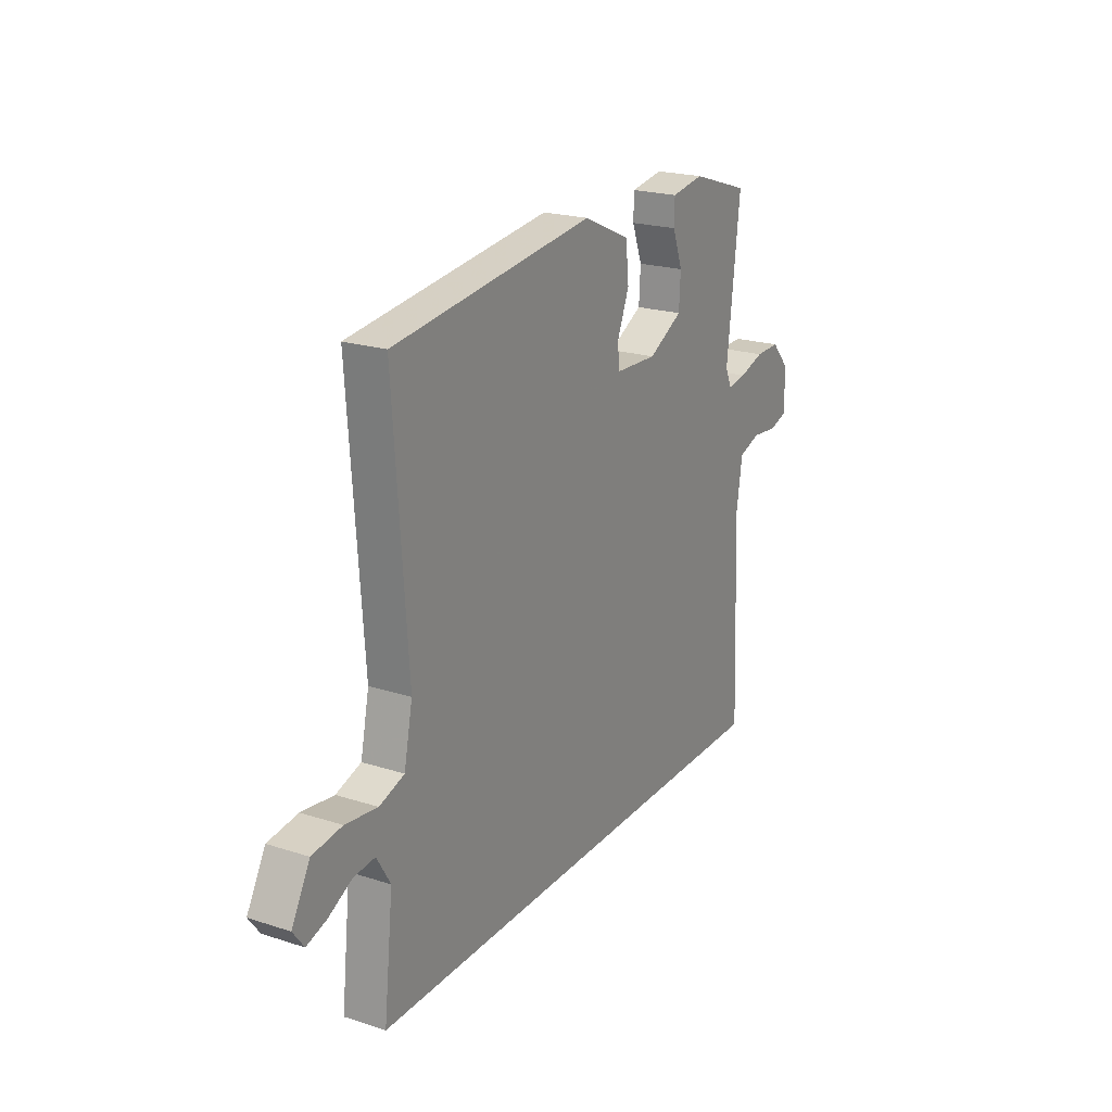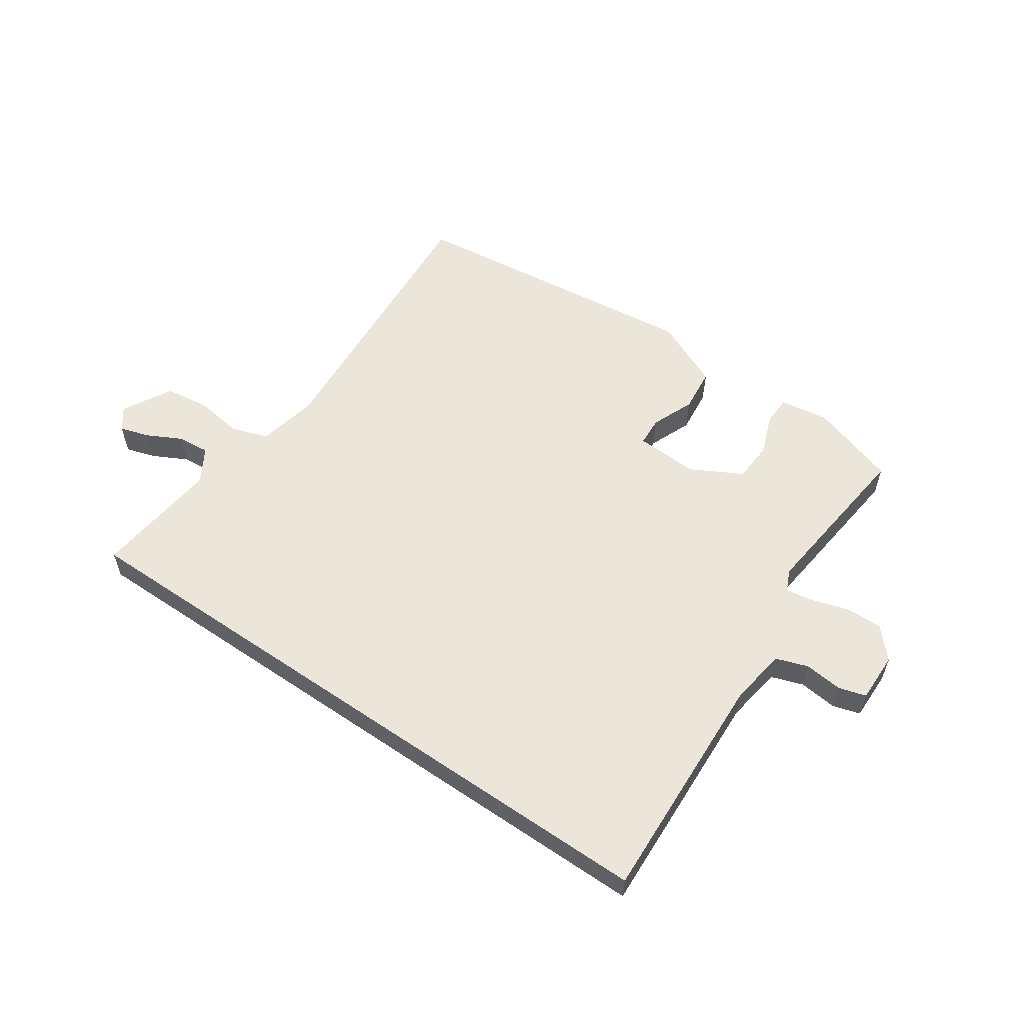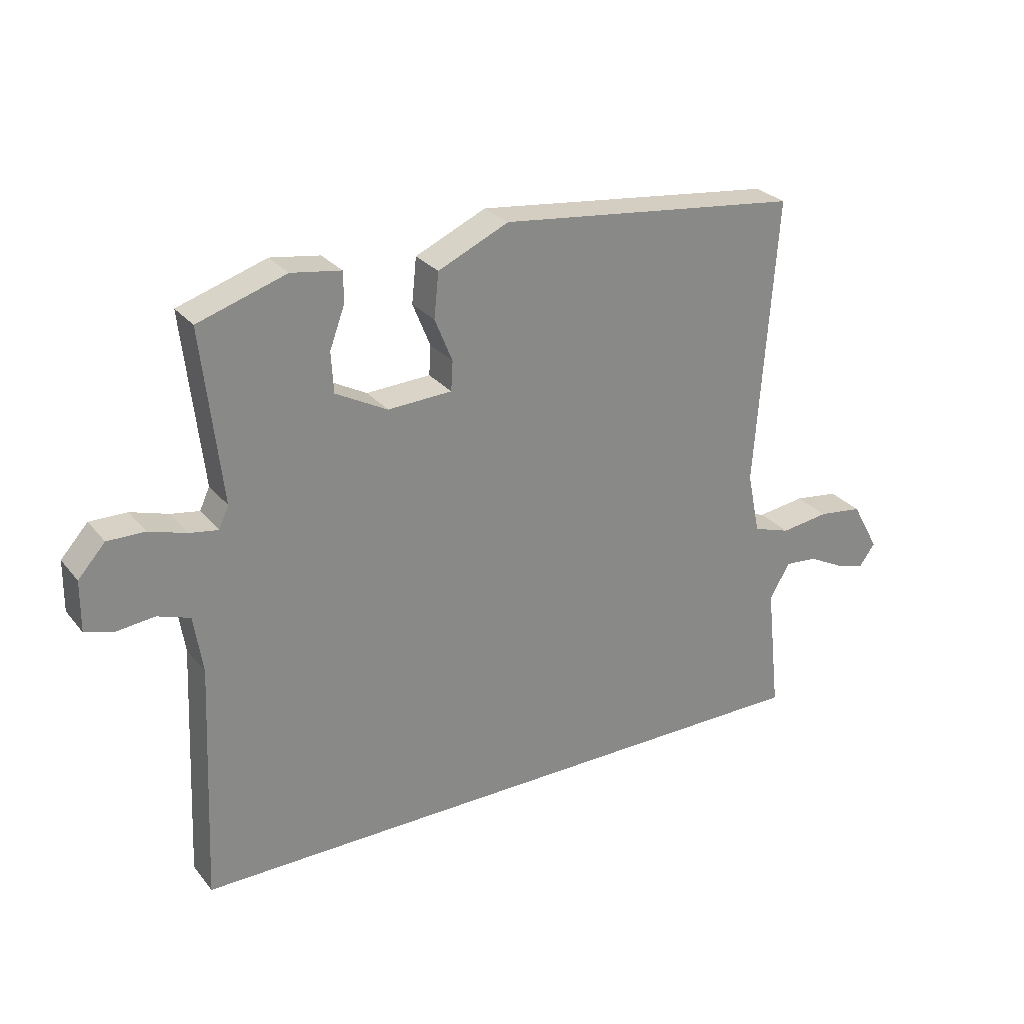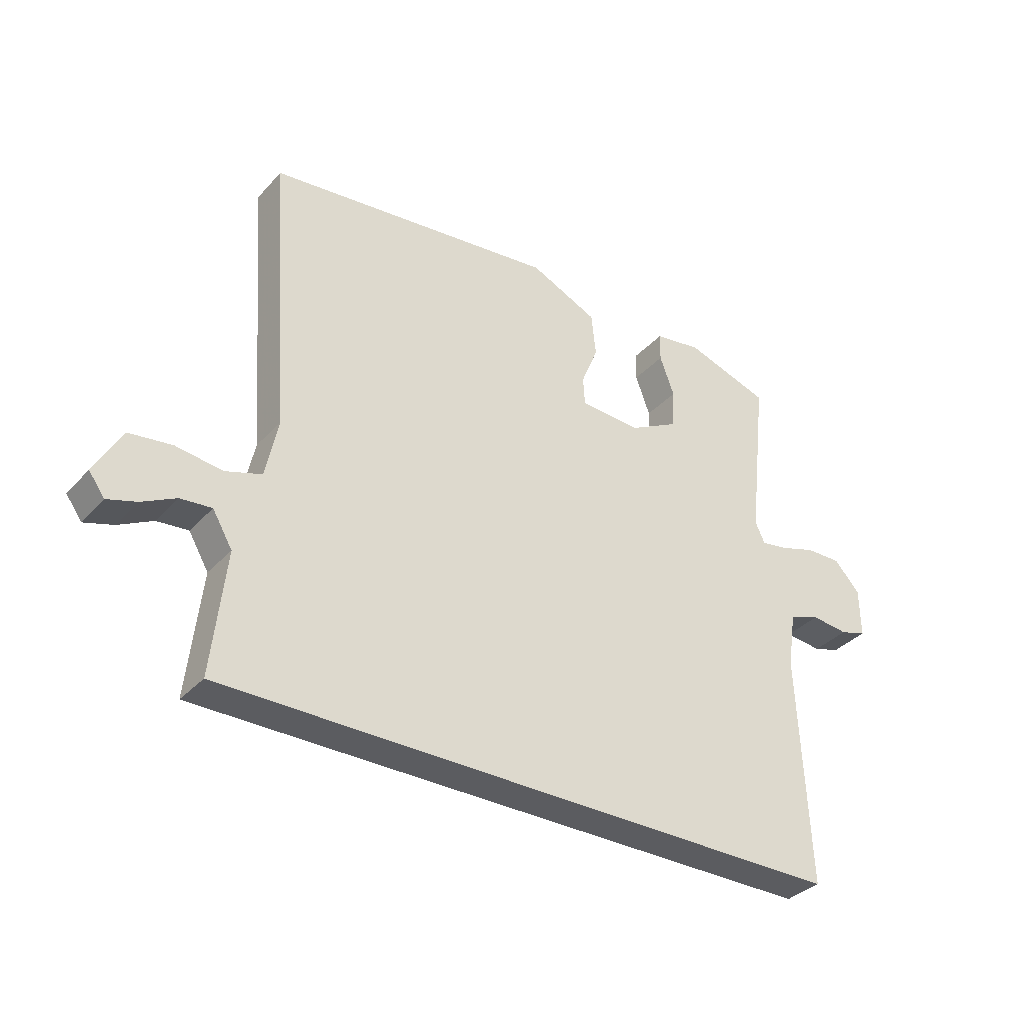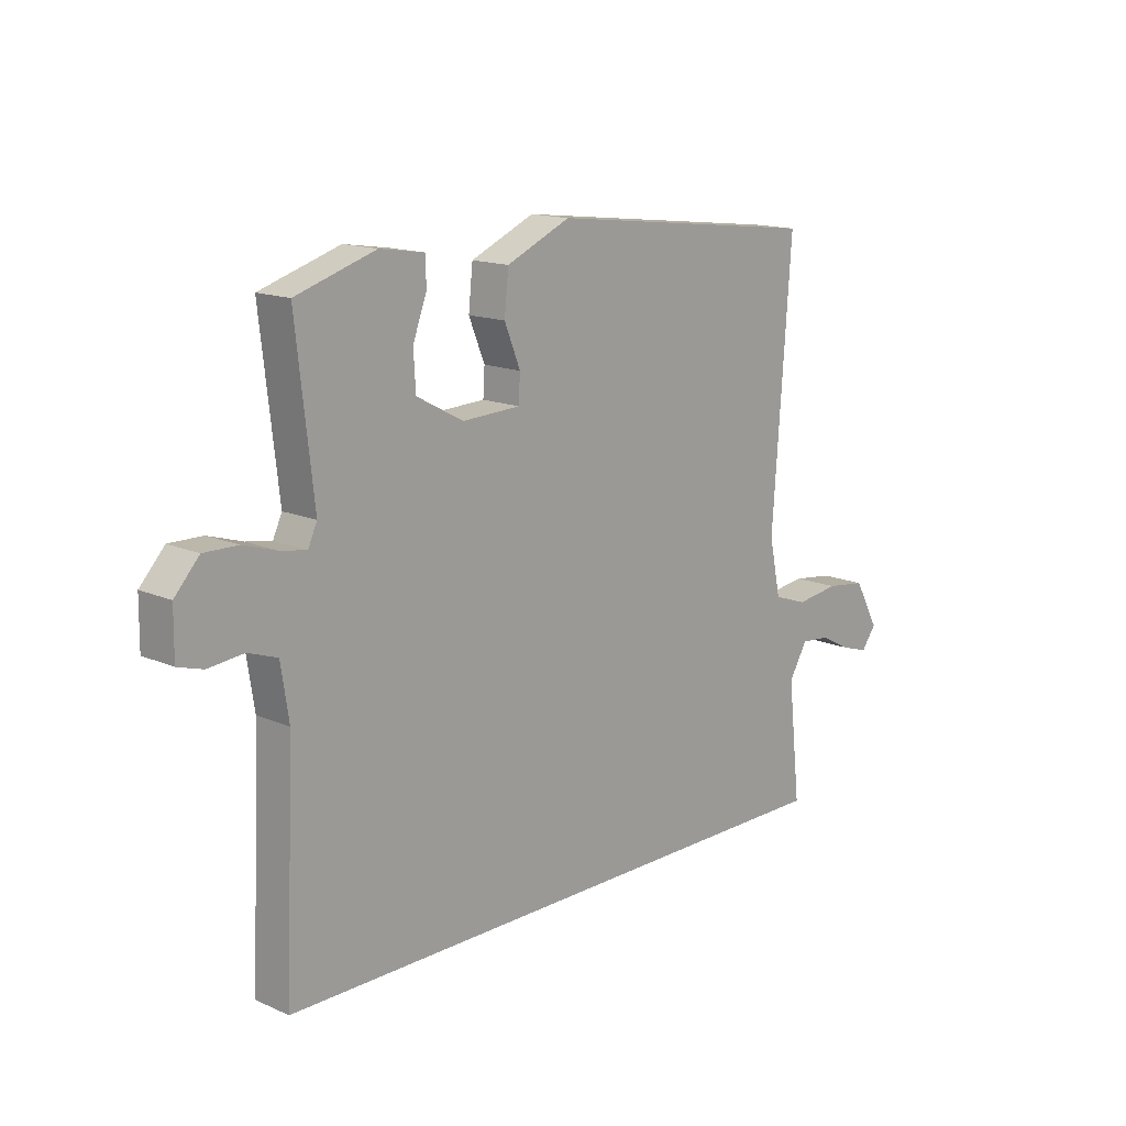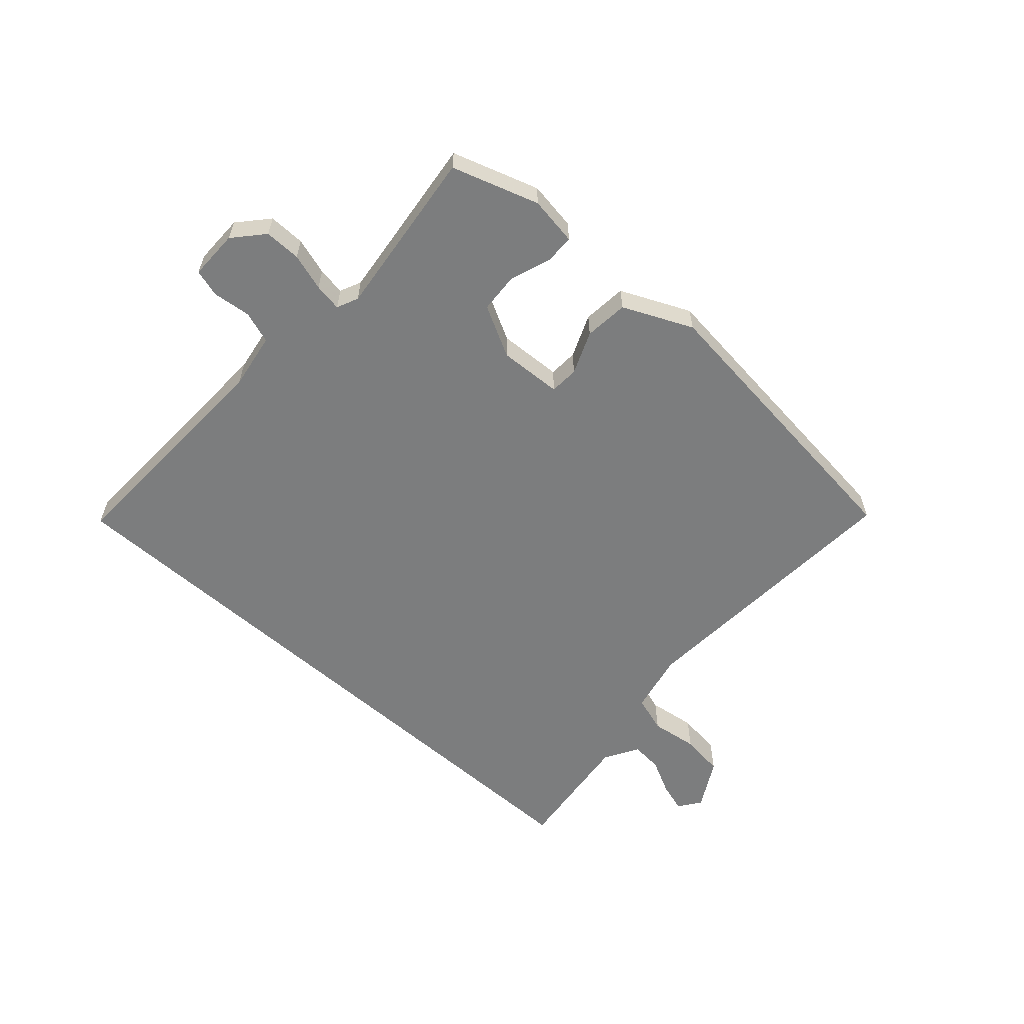
<metadata>
{"format":"obj","ext":"obj","renderer":"f3d","projection":"perspective","resolution":1024,"background":"white","views":[{"elev":21.6,"azim":119.5,"up":"+Z"},{"elev":57.2,"azim":-145.5,"up":"+Y"},{"elev":27.7,"azim":-30.6,"up":"+Z"},{"elev":-34.7,"azim":144.3,"up":"+Z"},{"elev":14.9,"azim":-47.0,"up":"+Z"},{"elev":-59.0,"azim":-41.6,"up":"+Y"}]}
</metadata>
<code>
v 0.557 0.07 -0.5
v -0.562 0.07 -0.5
v -0.544 0.07 -0.094
v -0.559 0.07 0.004
v -0.614 0.07 0.023
v -0.68 0.07 0.016
v -0.727 0.07 0.03
v -0.726 0.07 0.116
v -0.68 0.07 0.167
v -0.617 0.07 0.166
v -0.553 0.07 0.146
v -0.505 0.07 0.138
v -0.488 0.07 0.175
v -0.521 0.07 0.468
v -0.371 0.07 0.516
v -0.287 0.07 0.503
v -0.286 0.07 0.452
v -0.312 0.07 0.382
v -0.308 0.07 0.313
v -0.22 0.07 0.266
v -0.111 0.07 0.271
v -0.108 0.07 0.321
v -0.138 0.07 0.395
v -0.13 0.07 0.471
v -0.01 0.07 0.525
v 0.506 0.07 0.465
v 0.471 0.07 -0.027
v 0.493 0.07 -0.132
v 0.557 0.07 -0.153
v 0.639 0.07 -0.142
v 0.715 0.07 -0.152
v 0.762 0.07 -0.237
v 0.734 0.07 -0.275
v 0.683 0.07 -0.259
v 0.623 0.07 -0.228
v 0.568 0.07 -0.223
v 0.533 0.07 -0.282
v 0.557 0 -0.5
v -0.562 0 -0.5
v -0.544 0 -0.094
v -0.559 0 0.004
v -0.614 0 0.023
v -0.68 0 0.016
v -0.727 0 0.03
v -0.726 0 0.116
v -0.68 0 0.167
v -0.617 0 0.166
v -0.553 0 0.146
v -0.505 0 0.138
v -0.488 0 0.175
v -0.521 0 0.468
v -0.371 0 0.516
v -0.287 0 0.503
v -0.286 0 0.452
v -0.312 0 0.382
v -0.308 0 0.313
v -0.22 0 0.266
v -0.111 0 0.271
v -0.108 0 0.321
v -0.138 0 0.395
v -0.13 0 0.471
v -0.01 0 0.525
v 0.506 0 0.465
v 0.471 0 -0.027
v 0.493 0 -0.132
v 0.557 0 -0.153
v 0.639 0 -0.142
v 0.715 0 -0.152
v 0.762 0 -0.237
v 0.734 0 -0.275
v 0.683 0 -0.259
v 0.623 0 -0.228
v 0.568 0 -0.223
v 0.533 0 -0.282
f 32 33 34 35
f 32 35 36
f 29 30 31 32
f 28 29 32 36
f 24 25 26 27
f 22 23 24 27
f 21 22 27 28
f 20 21 28 36
f 15 16 17 18
f 13 14 15 18
f 12 13 18 19
f 8 9 10 11
f 8 11 12
f 5 6 7 8
f 4 5 8 12
f 3 4 12 19
f 37 1 2 3
f 20 36 37
f 3 19 20 37
f 72 71 70 69
f 73 72 69
f 69 68 67 66
f 73 69 66 65
f 64 63 62 61
f 64 61 60 59
f 65 64 59 58
f 73 65 58 57
f 55 54 53 52
f 55 52 51 50
f 56 55 50 49
f 48 47 46 45
f 49 48 45
f 45 44 43 42
f 49 45 42 41
f 56 49 41 40
f 40 39 38 74
f 74 73 57
f 74 57 56 40
f 1 38 39 2
f 2 39 40 3
f 3 40 41 4
f 4 41 42 5
f 5 42 43 6
f 6 43 44 7
f 7 44 45 8
f 8 45 46 9
f 9 46 47 10
f 10 47 48 11
f 11 48 49 12
f 12 49 50 13
f 13 50 51 14
f 14 51 52 15
f 15 52 53 16
f 16 53 54 17
f 17 54 55 18
f 18 55 56 19
f 19 56 57 20
f 20 57 58 21
f 21 58 59 22
f 22 59 60 23
f 23 60 61 24
f 24 61 62 25
f 25 62 63 26
f 26 63 64 27
f 27 64 65 28
f 28 65 66 29
f 29 66 67 30
f 30 67 68 31
f 31 68 69 32
f 32 69 70 33
f 33 70 71 34
f 34 71 72 35
f 35 72 73 36
f 36 73 74 37
f 37 74 38 1

</code>
